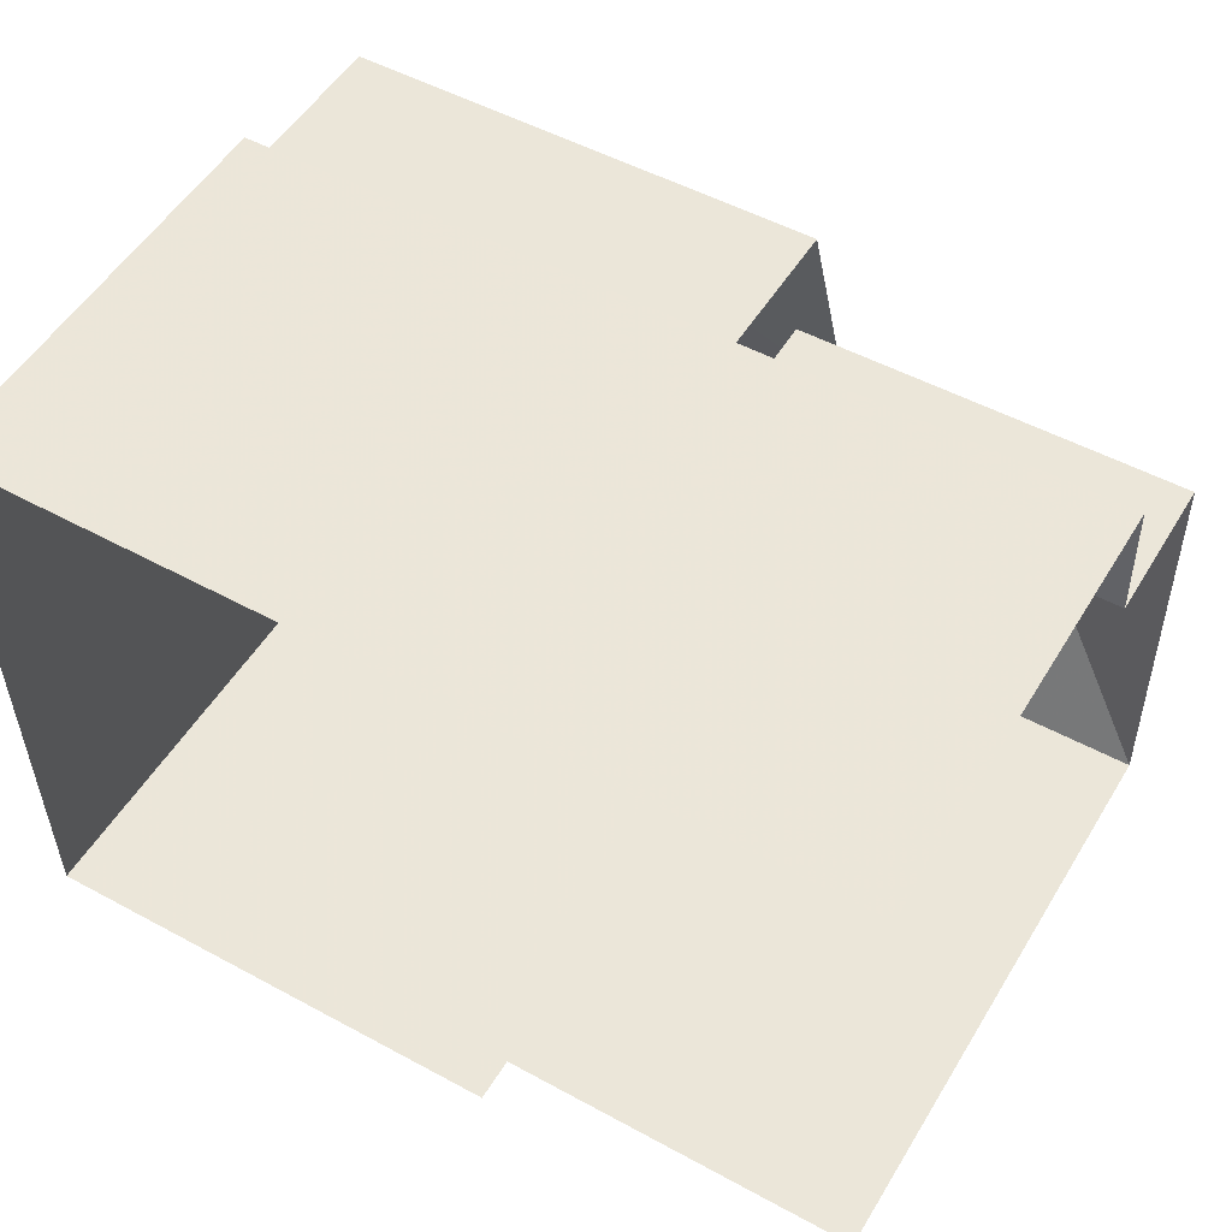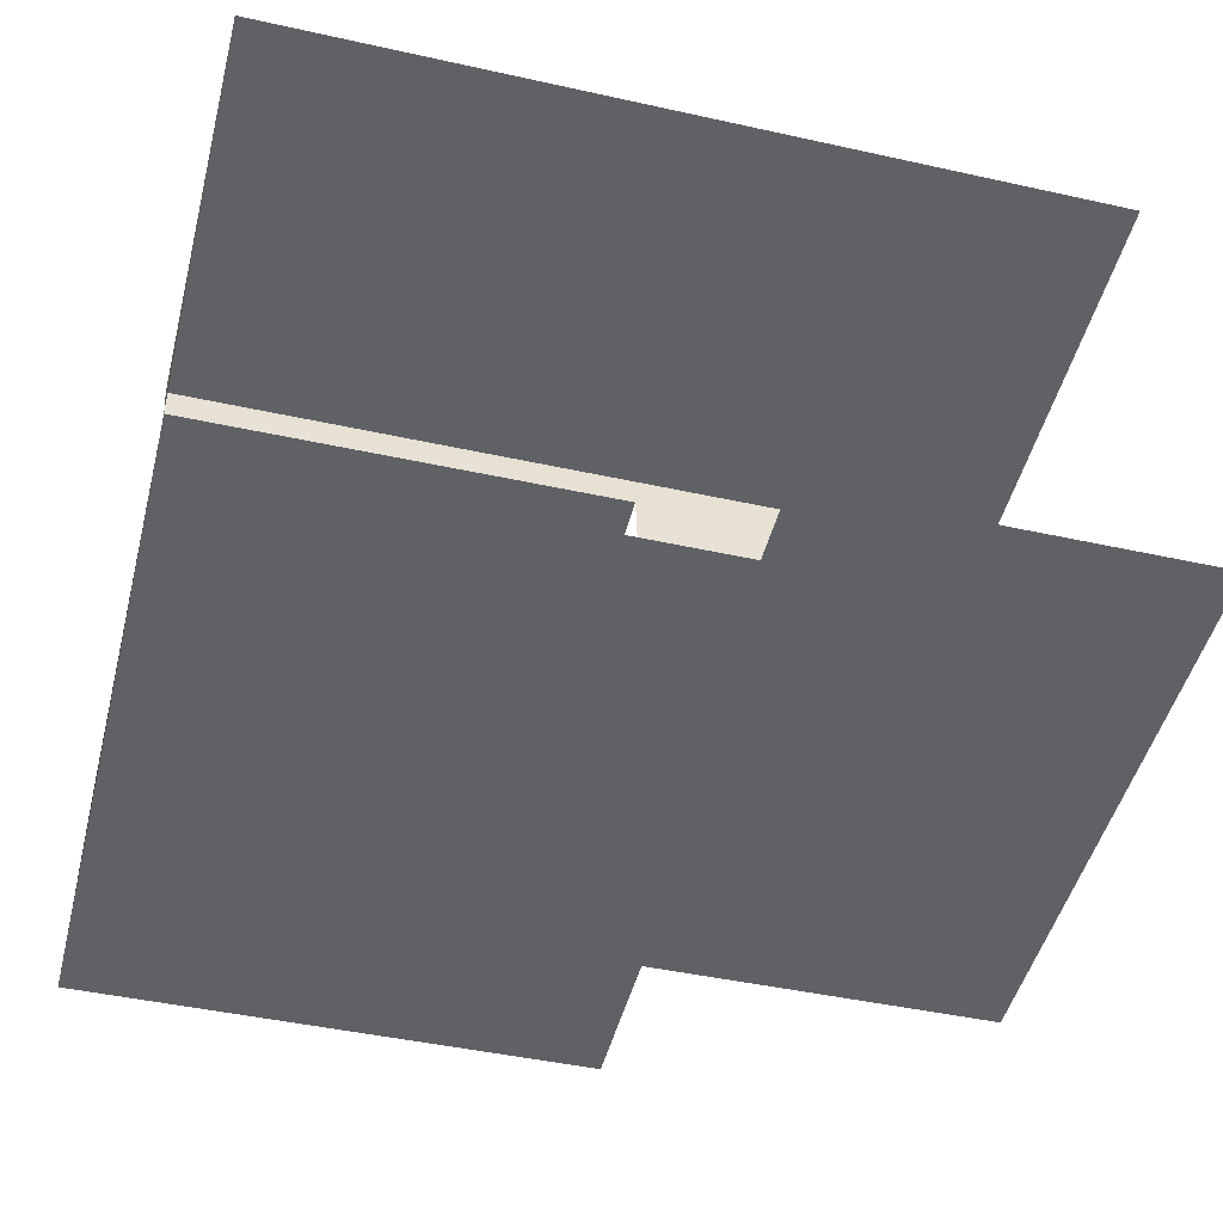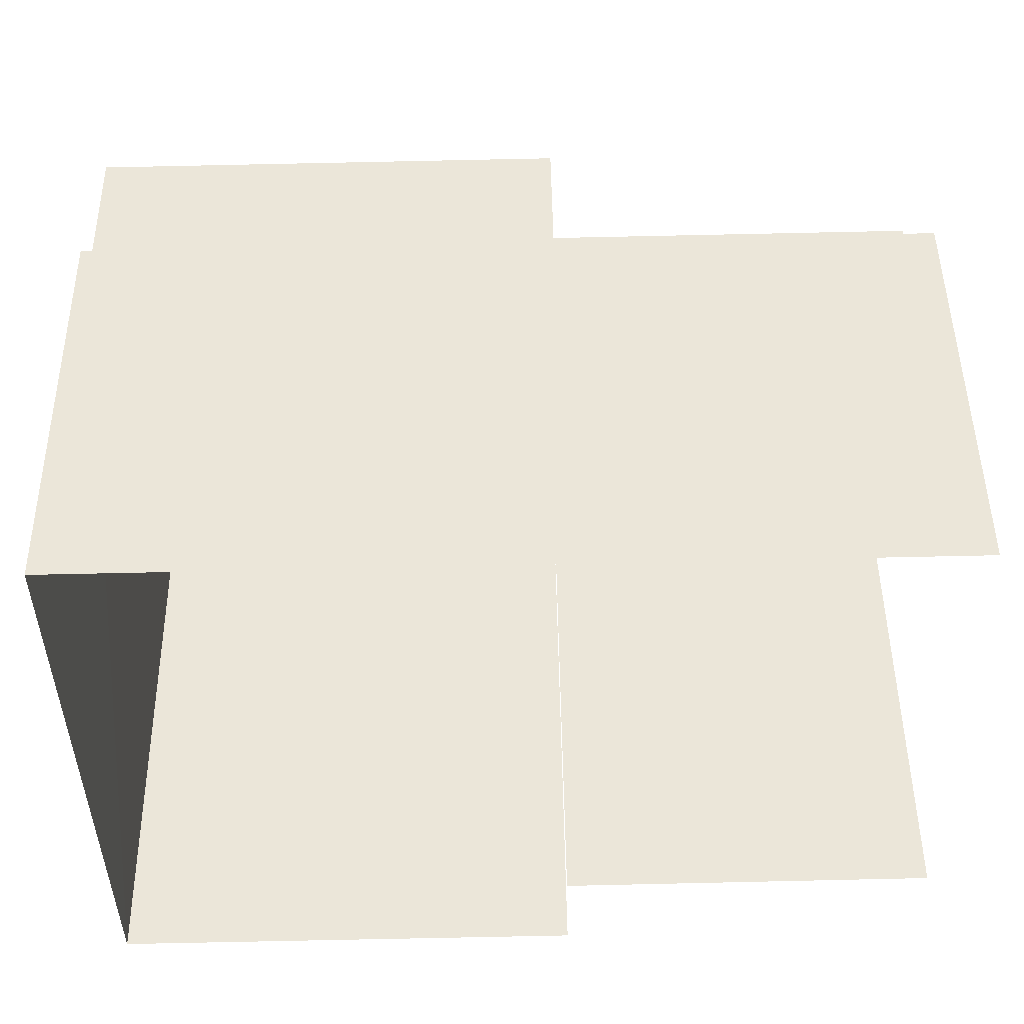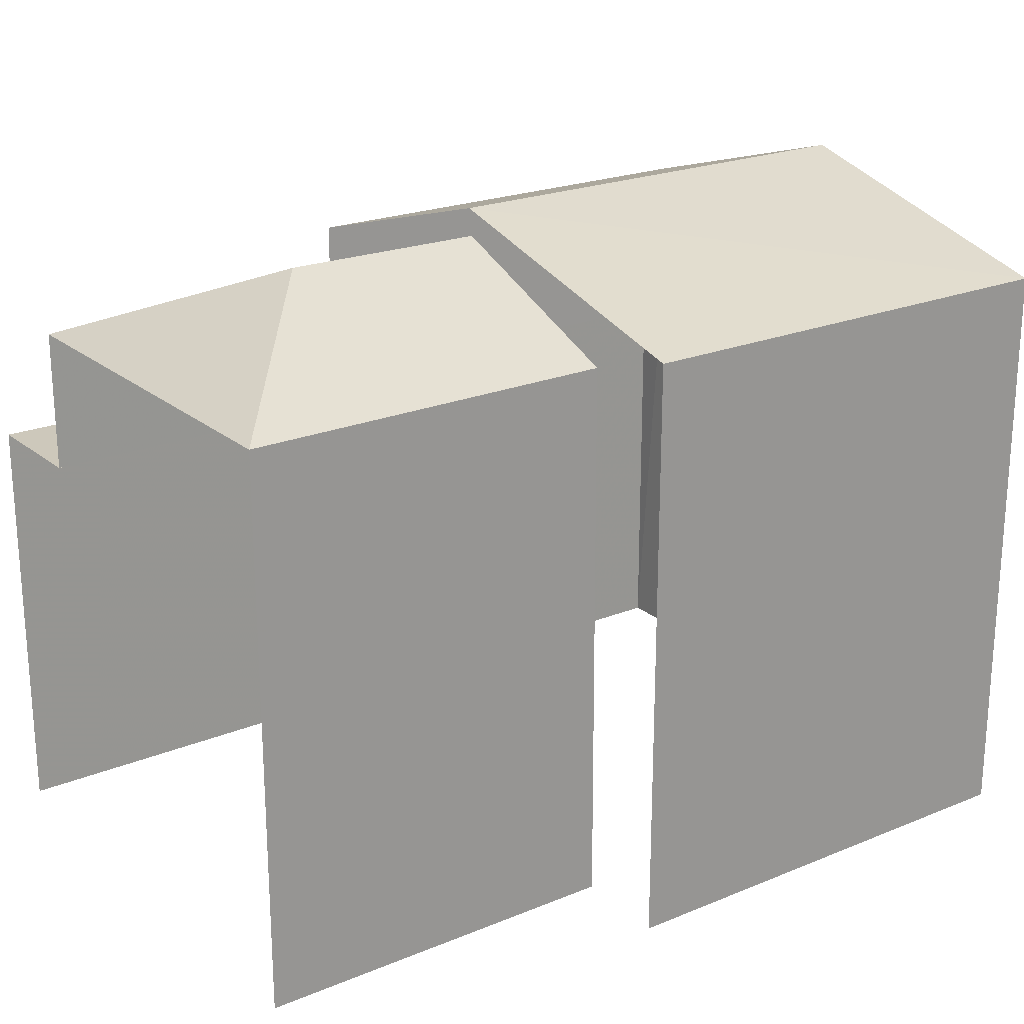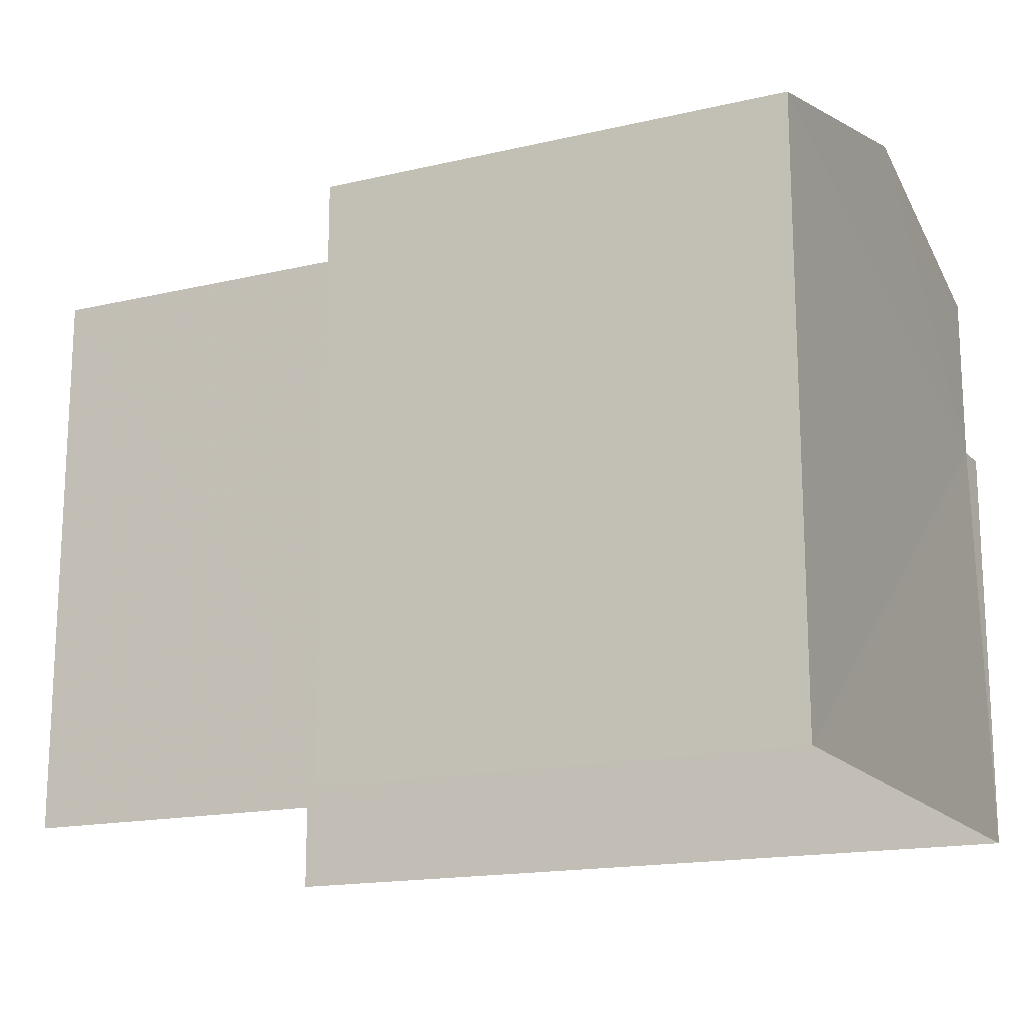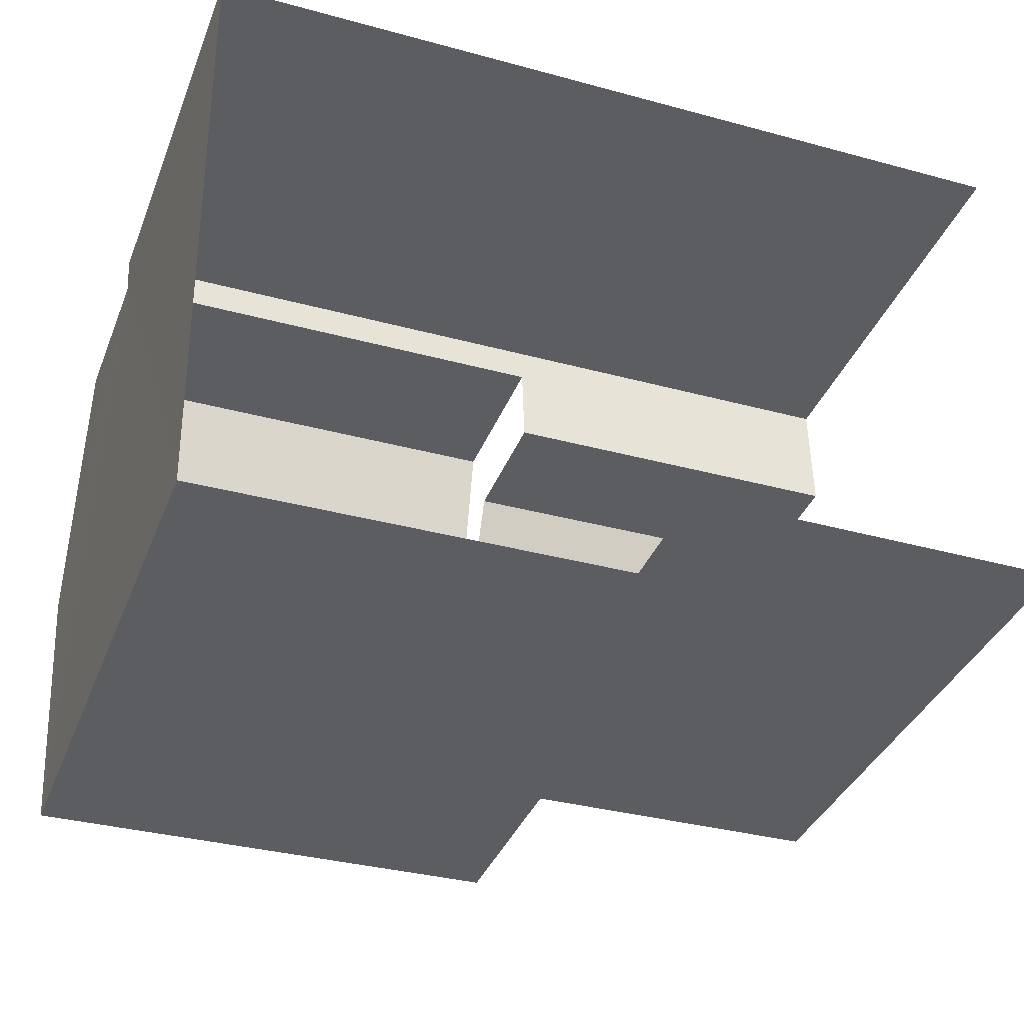
<metadata>
{"format":"obj","ext":"obj","renderer":"f3d","projection":"perspective","resolution":1024,"background":"white","views":[{"elev":52.6,"azim":-149.3,"up":"+Y"},{"elev":-48.8,"azim":165.6,"up":"+Y"},{"elev":48.1,"azim":179.2,"up":"+Y"},{"elev":22.1,"azim":-36.5,"up":"+Z"},{"elev":-16.5,"azim":24.7,"up":"+Z"},{"elev":-37.0,"azim":160.0,"up":"+Y"}]}
</metadata>
<code>
v -3.735e+05 -1.053e+05 21.83
v -3.735e+05 -1.053e+05 21.83
v -3.734e+05 -1.053e+05 21.83
v -3.734e+05 -1.053e+05 21.83
v -3.735e+05 -1.053e+05 21.83
v -3.735e+05 -1.053e+05 21.83
v -3.735e+05 -1.053e+05 28.49
v -3.735e+05 -1.053e+05 28.49
v -3.735e+05 -1.053e+05 29.47
v -3.735e+05 -1.053e+05 29.47
v -3.735e+05 -1.053e+05 28.49
v -3.735e+05 -1.053e+05 28.49
v -3.734e+05 -1.053e+05 26.83
v -3.734e+05 -1.053e+05 26.83
v -3.735e+05 -1.053e+05 26.83
v -3.735e+05 -1.053e+05 26.83
v -3.735e+05 -1.053e+05 26.83
v -3.735e+05 -1.053e+05 26.83
v -3.735e+05 -1.053e+05 29.8
v -3.735e+05 -1.053e+05 28.86
v -3.734e+05 -1.053e+05 28.86
v -3.734e+05 -1.053e+05 29.8
v -3.734e+05 -1.053e+05 28.86
v -3.735e+05 -1.053e+05 28.86
f 1 2 3
f 3 2 4
f 4 2 5
f 2 6 5
f 7 15 18
f 24 15 7
f 2 1 11
f 24 7 19
f 11 1 20
f 19 10 11
f 19 11 20
f 19 7 10
f 16 5 17
f 8 17 12
f 12 17 6
f 17 5 6
f 7 8 9
f 10 7 9
f 11 9 12
f 11 10 9
f 13 14 15
f 14 16 15
f 15 17 18
f 15 16 17
f 9 8 12
f 19 20 21
f 22 19 21
f 19 23 24
f 19 22 23
f 13 24 23
f 13 15 24
f 18 8 7
f 18 17 8
f 16 4 5
f 16 14 4
f 2 12 6
f 2 11 12
f 4 13 3
f 3 13 21
f 4 14 13
f 21 13 22
f 22 13 23
f 20 1 3
f 21 20 3

</code>
